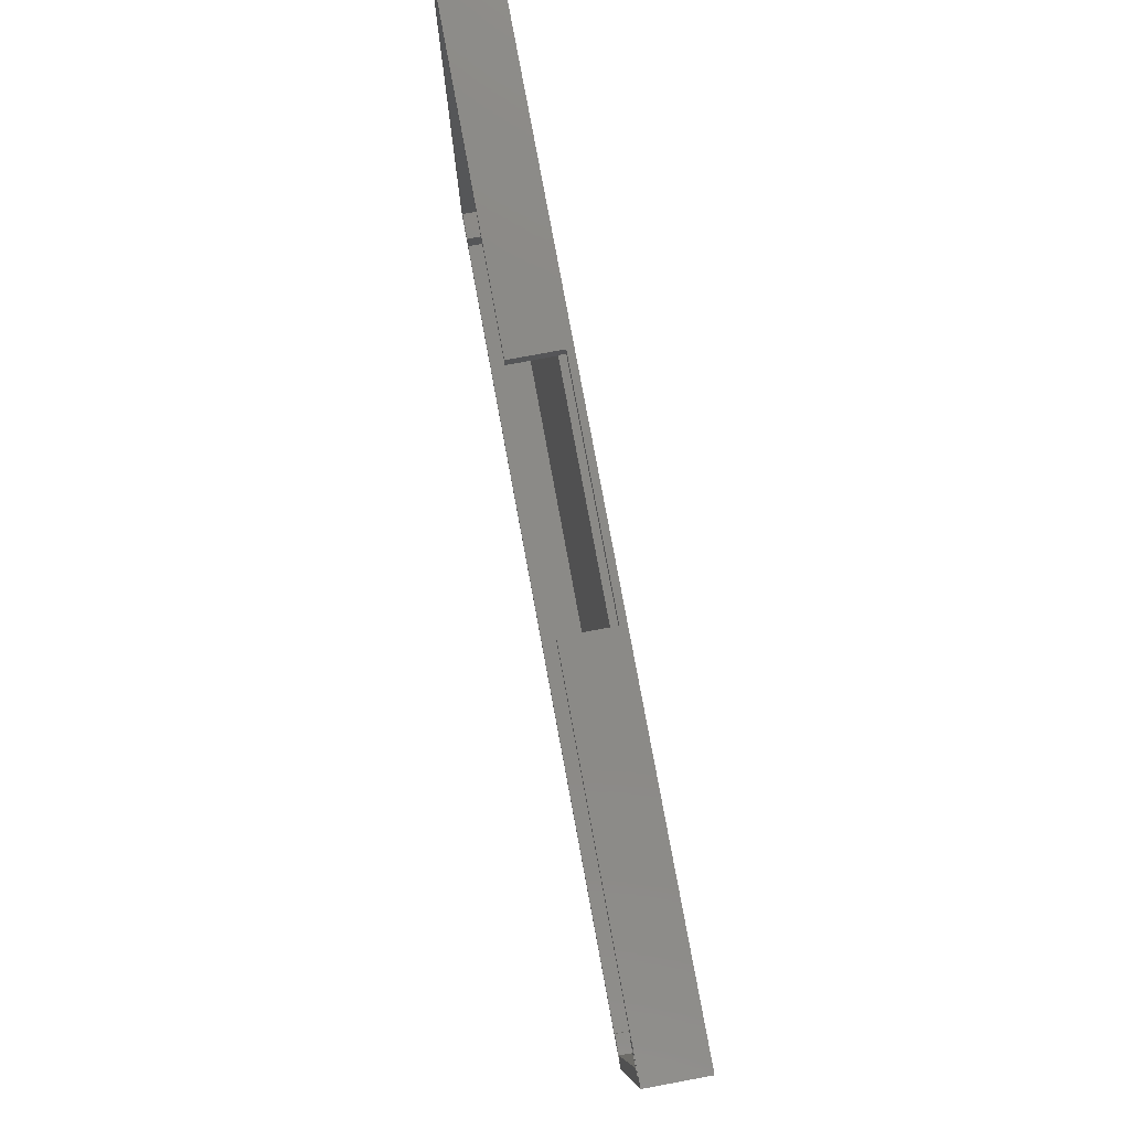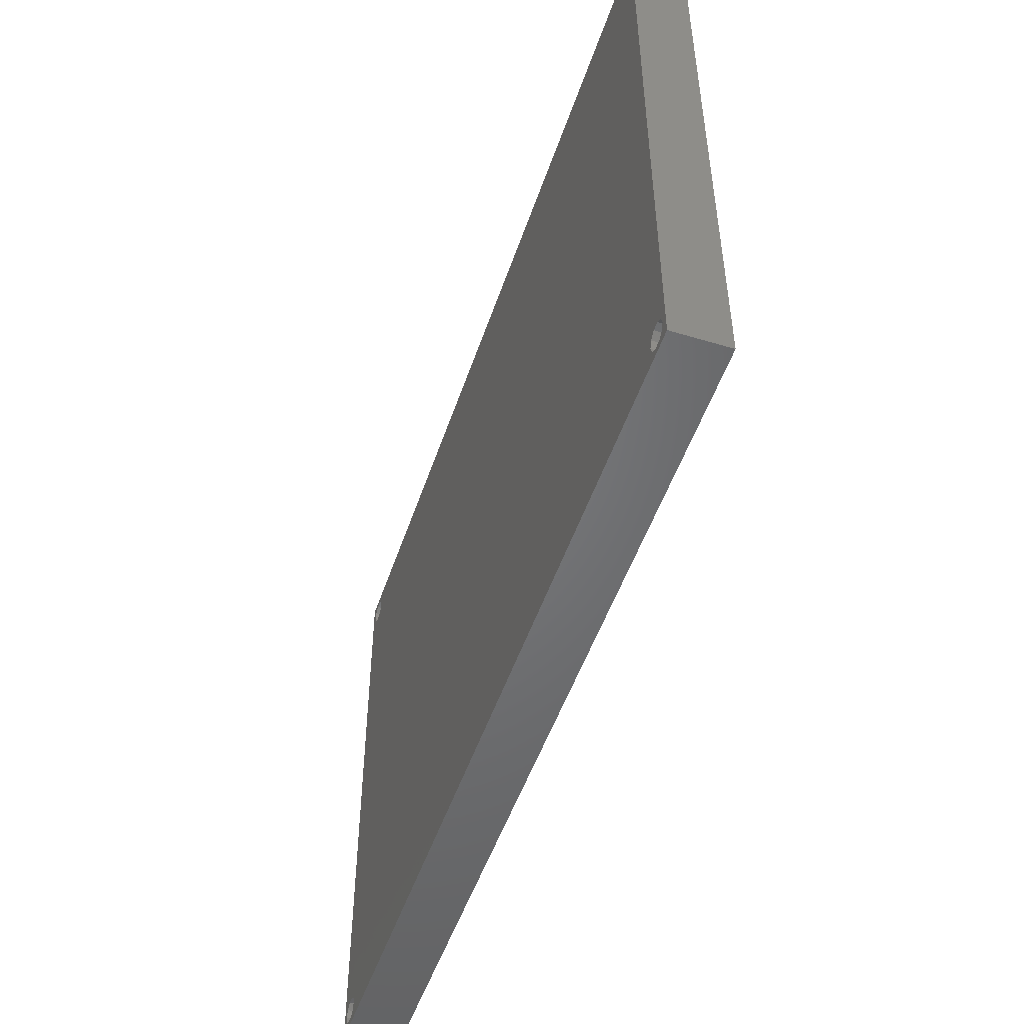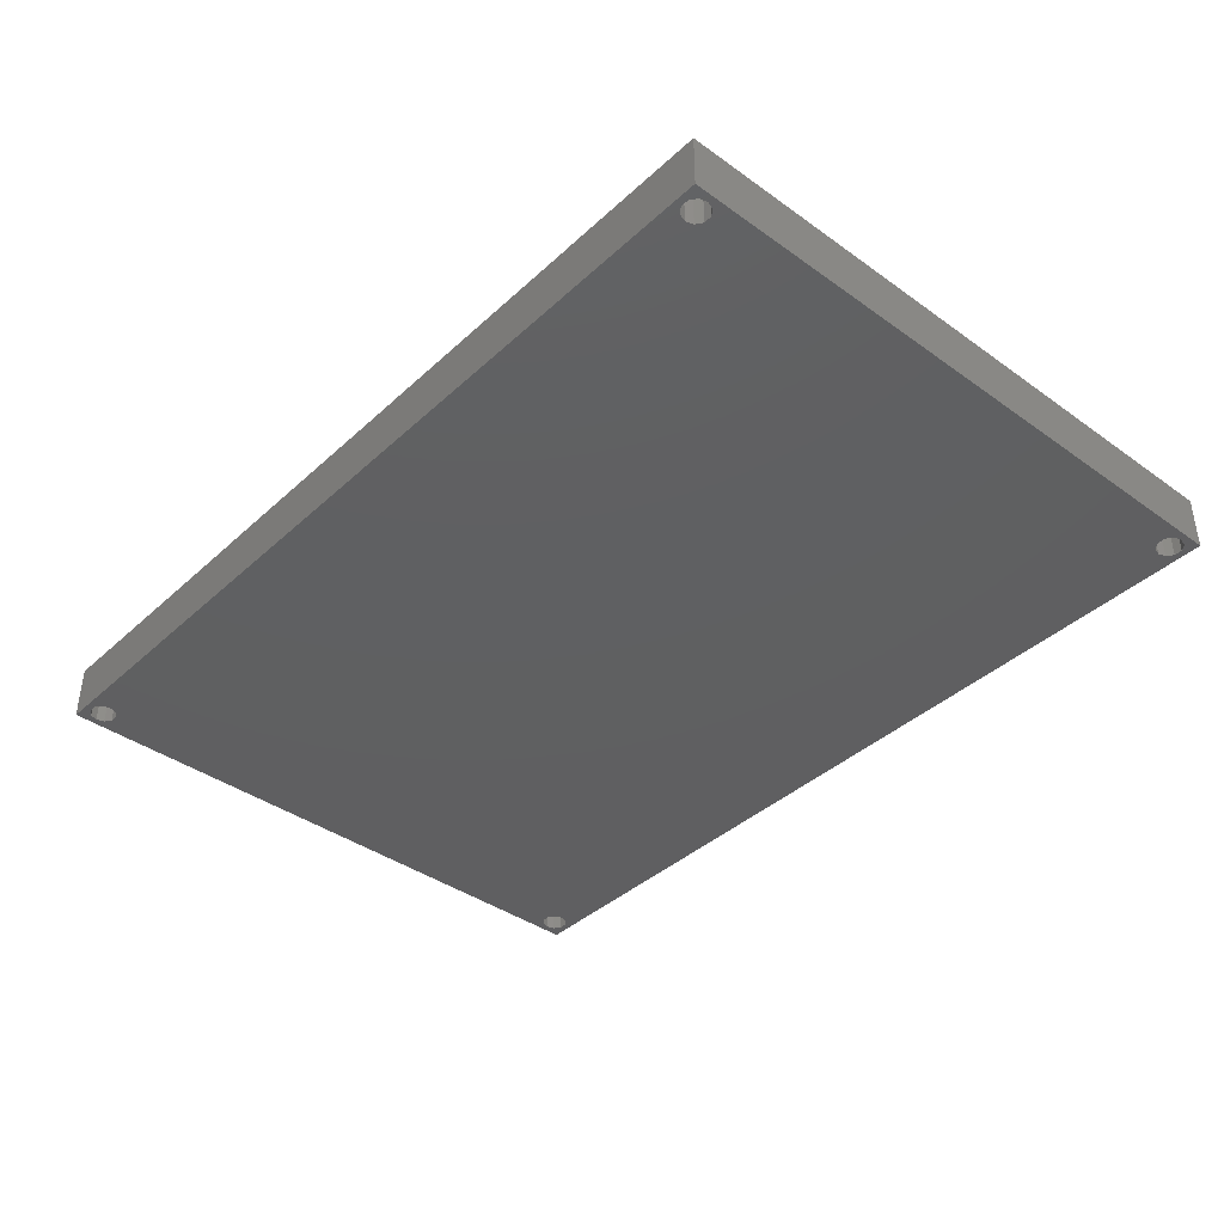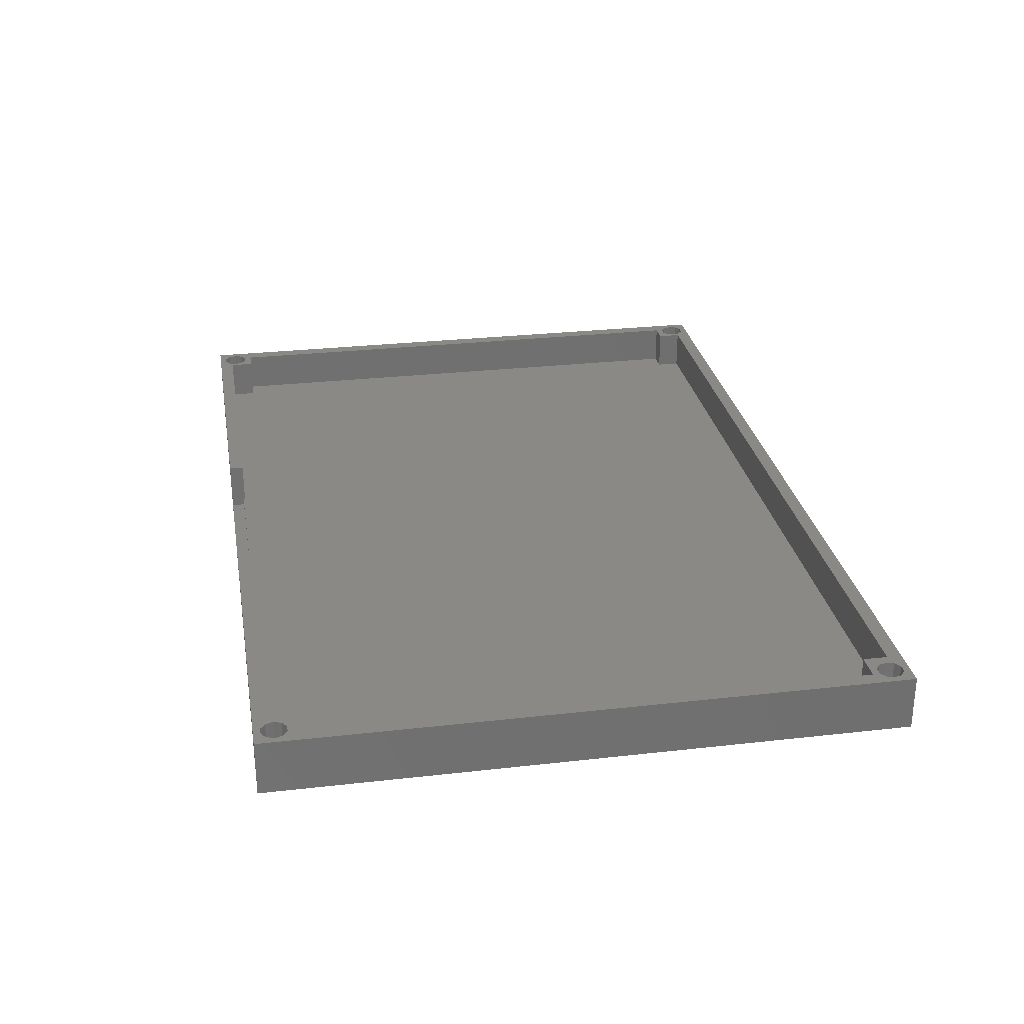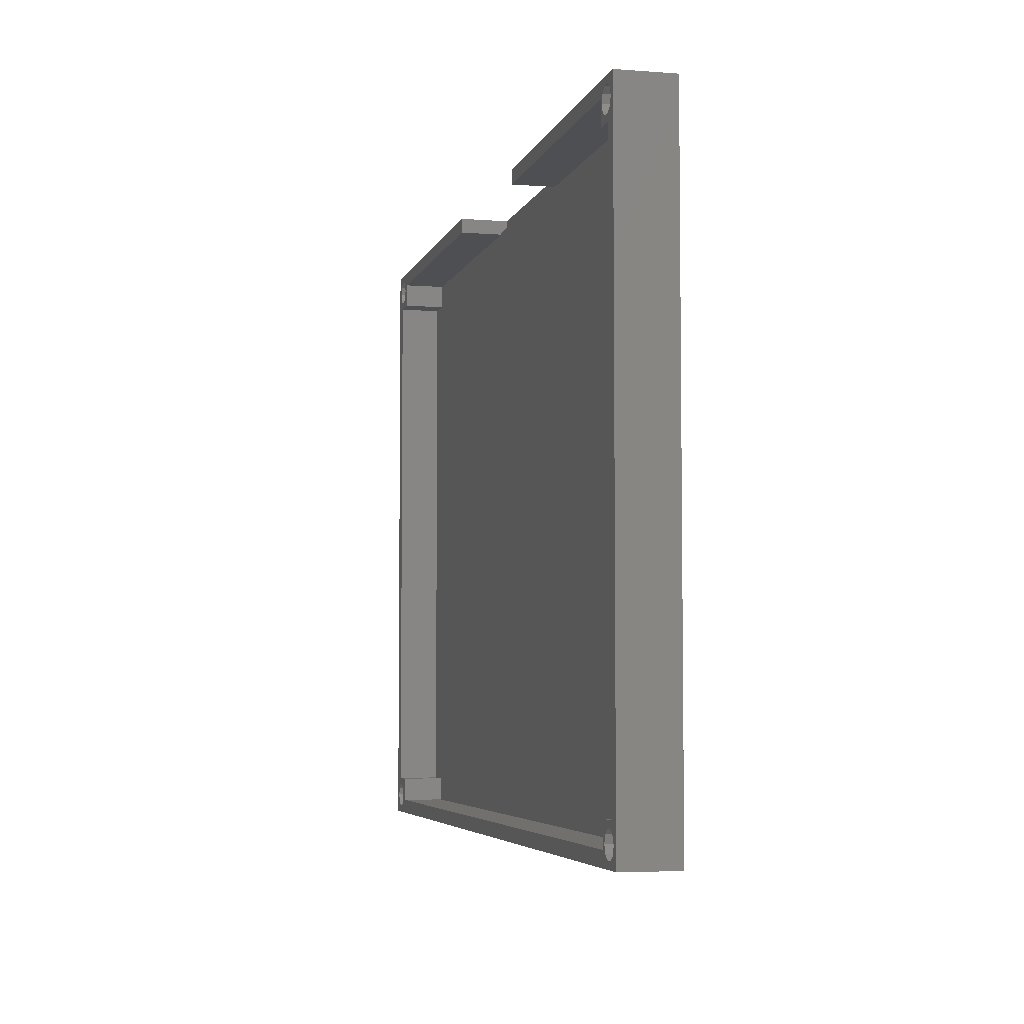
<metadata>
{"format":"stl","ext":"stl","renderer":"f3d","projection":"perspective","resolution":1024,"background":"white","views":[{"elev":79.3,"azim":79.5,"up":"+Y"},{"elev":-50.4,"azim":-108.3,"up":"+Y"},{"elev":-39.6,"azim":48.4,"up":"+Z"},{"elev":28.1,"azim":-99.8,"up":"+Z"},{"elev":-4.8,"azim":76.3,"up":"+Y"}]}
</metadata>
<code>
# stl→obj: 124 verts, 260 faces
v 0 0 -17.5
v 0 97.5 -9
v 0 97.5 -17.5
v 0 0 -9
v 53 97.5 -9
v 6.5 95.25 -9
v 53 95.25 -9
v 5 94.5 -9
v 6.5 91.5 -9
v 4.618 95.68 -9
v 3.618 96.4 -9
v 1 94.5 -9
v 1 3 -9
v 1.382 95.68 -9
v 2.382 96.4 -9
v 4.618 93.32 -9
v 3.618 92.6 -9
v 2.25 91.5 -9
v 2.382 92.6 -9
v 1.382 93.32 -9
v 2.25 6 -9
v 6.5 6 -9
v 5 3 -9
v 6.5 2.25 -9
v 4.618 4.176 -9
v 3.618 4.902 -9
v 2.382 4.902 -9
v 1.382 4.176 -9
v 138 93.32 -9
v 138.4 3 -9
v 138.4 94.5 -9
v 138 4.176 -9
v 137.2 91.5 -9
v 137 92.6 -9
v 135.8 92.6 -9
v 133.9 91.5 -9
v 134.8 93.32 -9
v 134.4 94.5 -9
v 133.9 95.25 -9
v 139.4 97.5 -9
v 139.4 0 -9
v 138 95.68 -9
v 137 96.4 -9
v 135.8 96.4 -9
v 134.8 95.68 -9
v 87 97.5 -9
v 87 95.25 -9
v 138 1.824 -9
v 137 1.098 -9
v 135.8 1.098 -9
v 133.9 2.25 -9
v 134.4 3 -9
v 133.9 6 -9
v 134.8 1.824 -9
v 3.618 1.098 -9
v 4.618 1.824 -9
v 2.382 1.098 -9
v 1.382 1.824 -9
v 137.2 6 -9
v 137 4.902 -9
v 135.8 4.902 -9
v 134.8 4.176 -9
v 139.4 97.5 -17.5
v 139.4 0 -17.5
v 4.618 93.32 -17.5
v 134.8 93.32 -17.5
v 4.618 4.176 -17.5
v 5 94.5 -17.5
v 3.618 4.902 -17.5
v 3.618 92.6 -17.5
v 2.382 4.902 -17.5
v 2.382 92.6 -17.5
v 1.382 4.176 -17.5
v 1.382 93.32 -17.5
v 1 3 -17.5
v 1 94.5 -17.5
v 138 4.176 -17.5
v 138.4 94.5 -17.5
v 138.4 3 -17.5
v 138 93.32 -17.5
v 137 4.902 -17.5
v 137 92.6 -17.5
v 135.8 4.902 -17.5
v 135.8 92.6 -17.5
v 134.8 4.176 -17.5
v 5 3 -17.5
v 134.4 3 -17.5
v 138 1.824 -17.5
v 137 1.098 -17.5
v 135.8 1.098 -17.5
v 134.8 1.824 -17.5
v 4.618 1.824 -17.5
v 3.618 1.098 -17.5
v 1.382 1.824 -17.5
v 2.382 1.098 -17.5
v 138 95.68 -17.5
v 137 96.4 -17.5
v 135.8 96.4 -17.5
v 134.4 94.5 -17.5
v 134.8 95.68 -17.5
v 4.618 95.68 -17.5
v 3.618 96.4 -17.5
v 2.382 96.4 -17.5
v 1.382 95.68 -17.5
v 87 97.5 -16.5
v 53 97.5 -16.5
v 2.25 91.5 -15.5
v 2.25 6 -15.5
v 137.2 6 -15.5
v 137.2 91.5 -15.5
v 133.9 91.5 -15.5
v 6.5 91.5 -15.5
v 87 95.5 -15.5
v 53 95.5 -15.5
v 87 95.25 -15.5
v 133.9 95.25 -15.5
v 133.9 6 -15.5
v 6.5 6 -15.5
v 53 95.25 -15.5
v 6.5 95.25 -15.5
v 133.9 2.25 -15.5
v 6.5 2.25 -15.5
v 53 95.5 -16.5
v 87 95.5 -16.5
f 1 2 3
f 2 1 4
f 5 6 7
f 6 8 9
f 6 10 8
f 11 6 5
f 6 11 10
f 2 11 5
f 12 2 13
f 14 2 12
f 15 2 14
f 11 2 15
f 16 9 8
f 17 9 16
f 18 17 19
f 17 18 9
f 18 20 21
f 20 18 19
f 22 23 24
f 22 25 23
f 22 26 25
f 21 26 22
f 26 21 27
f 21 28 27
f 20 28 21
f 12 28 20
f 28 12 13
f 29 30 31
f 29 32 30
f 29 33 32
f 34 33 29
f 35 33 34
f 36 35 37
f 36 38 39
f 35 36 33
f 38 36 37
f 40 31 41
f 40 42 31
f 40 43 42
f 40 44 43
f 45 39 38
f 44 39 45
f 46 44 40
f 46 39 44
f 39 46 47
f 30 41 31
f 48 41 30
f 49 41 48
f 50 41 49
f 51 52 53
f 51 54 52
f 51 50 54
f 24 50 51
f 55 50 24
f 56 24 23
f 55 24 56
f 50 55 41
f 4 55 57
f 55 4 41
f 58 4 57
f 13 4 58
f 4 13 2
f 59 32 33
f 59 60 32
f 59 61 60
f 53 61 59
f 62 53 52
f 61 53 62
f 41 63 40
f 63 41 64
f 65 66 67
f 66 65 68
f 69 65 67
f 69 70 65
f 71 70 69
f 71 72 70
f 73 72 71
f 73 74 72
f 75 74 73
f 74 75 76
f 77 78 79
f 77 80 78
f 81 80 77
f 81 82 80
f 83 82 81
f 83 84 82
f 85 84 83
f 85 66 84
f 86 85 87
f 67 85 86
f 64 79 63
f 64 88 79
f 64 89 88
f 64 90 89
f 85 67 66
f 91 86 87
f 92 91 90
f 93 90 64
f 91 92 86
f 90 93 92
f 1 93 64
f 75 1 76
f 94 1 75
f 95 1 94
f 93 1 95
f 78 63 79
f 96 63 78
f 97 63 96
f 98 63 97
f 66 68 99
f 99 68 100
f 101 100 68
f 100 101 98
f 102 98 101
f 98 102 63
f 3 102 103
f 102 3 63
f 104 3 103
f 76 3 104
f 3 76 1
f 1 41 4
f 41 1 64
f 40 105 46
f 105 63 106
f 63 105 40
f 106 2 5
f 106 3 2
f 3 106 63
f 86 25 67
f 25 86 23
f 92 55 56
f 55 92 93
f 73 27 28
f 27 73 71
f 69 25 26
f 25 69 67
f 13 73 28
f 73 13 75
f 71 26 27
f 26 71 69
f 58 75 13
f 75 58 94
f 95 58 57
f 58 95 94
f 92 23 86
f 23 92 56
f 93 57 55
f 57 93 95
f 68 10 101
f 10 68 8
f 65 17 16
f 17 65 70
f 104 15 14
f 15 104 103
f 102 10 11
f 10 102 101
f 12 104 14
f 104 12 76
f 65 8 68
f 8 65 16
f 103 11 15
f 11 103 102
f 20 76 12
f 76 20 74
f 70 19 17
f 19 70 72
f 72 20 19
f 20 72 74
f 78 42 96
f 42 78 31
f 80 34 29
f 34 80 82
f 100 44 45
f 44 100 98
f 97 42 43
f 42 97 96
f 38 100 45
f 100 38 99
f 98 43 44
f 43 98 97
f 37 99 38
f 99 37 66
f 84 37 35
f 37 84 66
f 80 31 78
f 31 80 29
f 82 35 34
f 35 82 84
f 79 32 77
f 32 79 30
f 88 49 48
f 49 88 89
f 85 61 62
f 61 85 83
f 81 32 60
f 32 81 77
f 52 85 62
f 85 52 87
f 88 30 79
f 30 88 48
f 83 60 61
f 60 83 81
f 54 87 52
f 87 54 91
f 89 50 49
f 50 89 90
f 90 54 50
f 54 90 91
f 21 107 18
f 107 21 108
f 109 33 110
f 33 109 59
f 111 33 36
f 33 111 110
f 107 9 18
f 9 107 112
f 113 114 115
f 115 111 116
f 111 115 117
f 118 117 115
f 119 115 114
f 118 115 119
f 112 119 120
f 118 119 112
f 117 118 121
f 121 118 122
f 111 109 110
f 109 111 117
f 107 118 112
f 118 107 108
f 118 21 22
f 21 118 108
f 109 53 59
f 53 109 117
f 24 118 22
f 118 24 122
f 9 120 6
f 120 9 112
f 121 53 117
f 53 121 51
f 111 39 116
f 39 111 36
f 121 24 51
f 24 121 122
f 115 39 47
f 39 115 116
f 120 7 6
f 7 120 119
f 5 114 106
f 7 114 5
f 114 7 119
f 106 114 123
f 113 105 124
f 105 113 46
f 47 113 115
f 113 47 46
f 106 124 105
f 124 106 123
f 124 114 113
f 114 124 123

</code>
